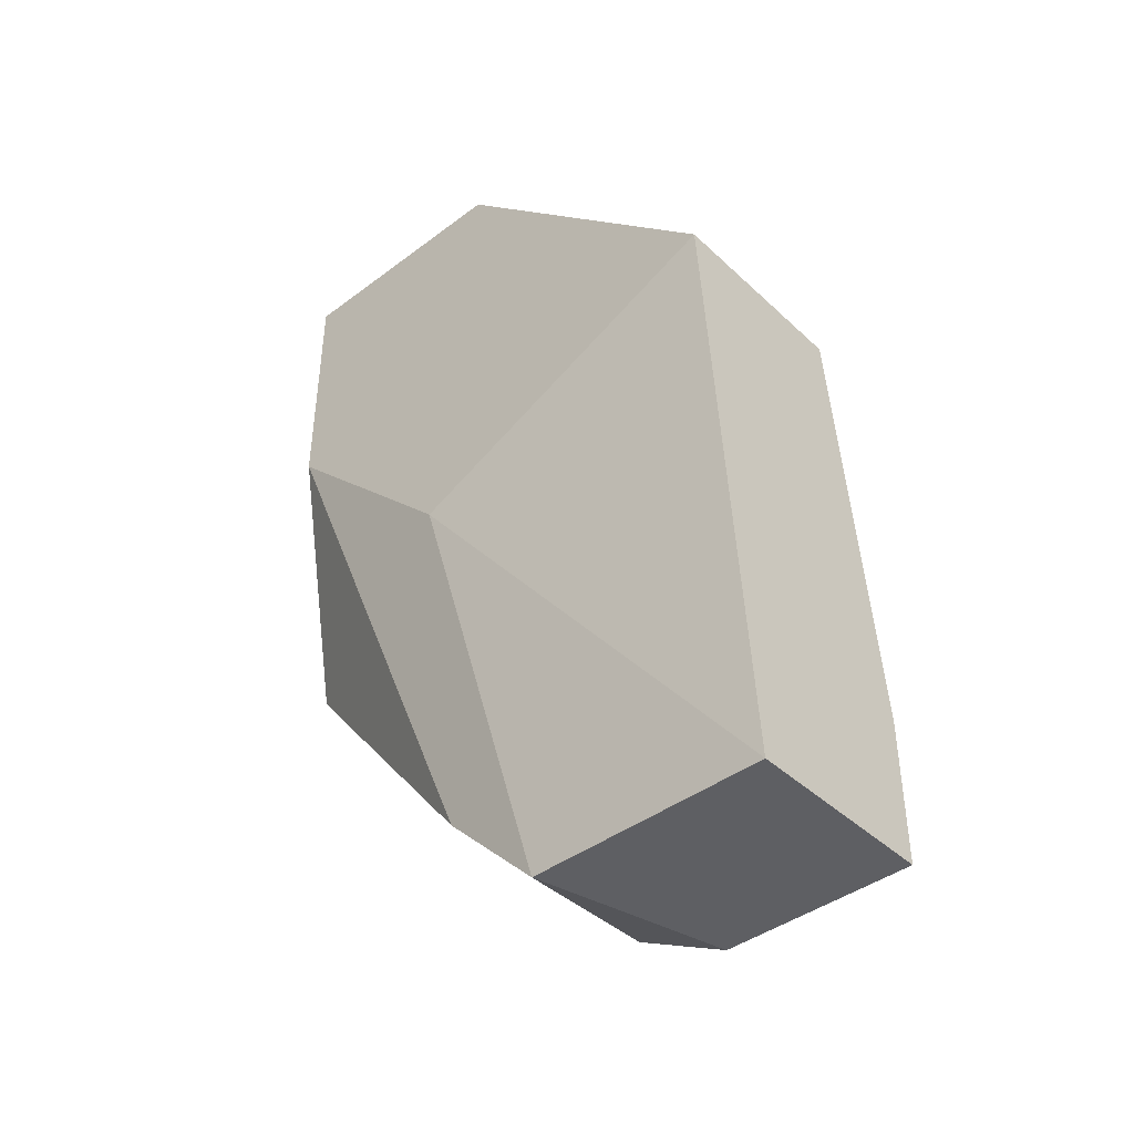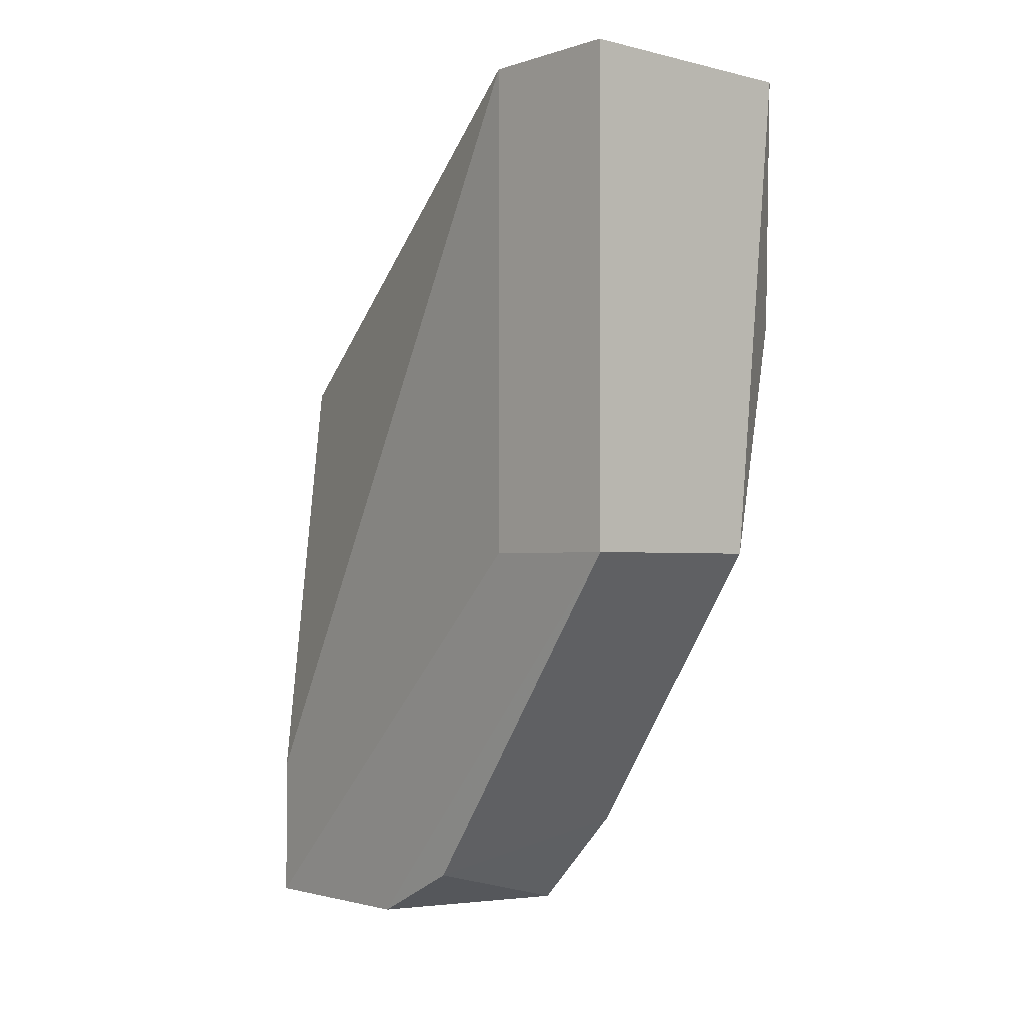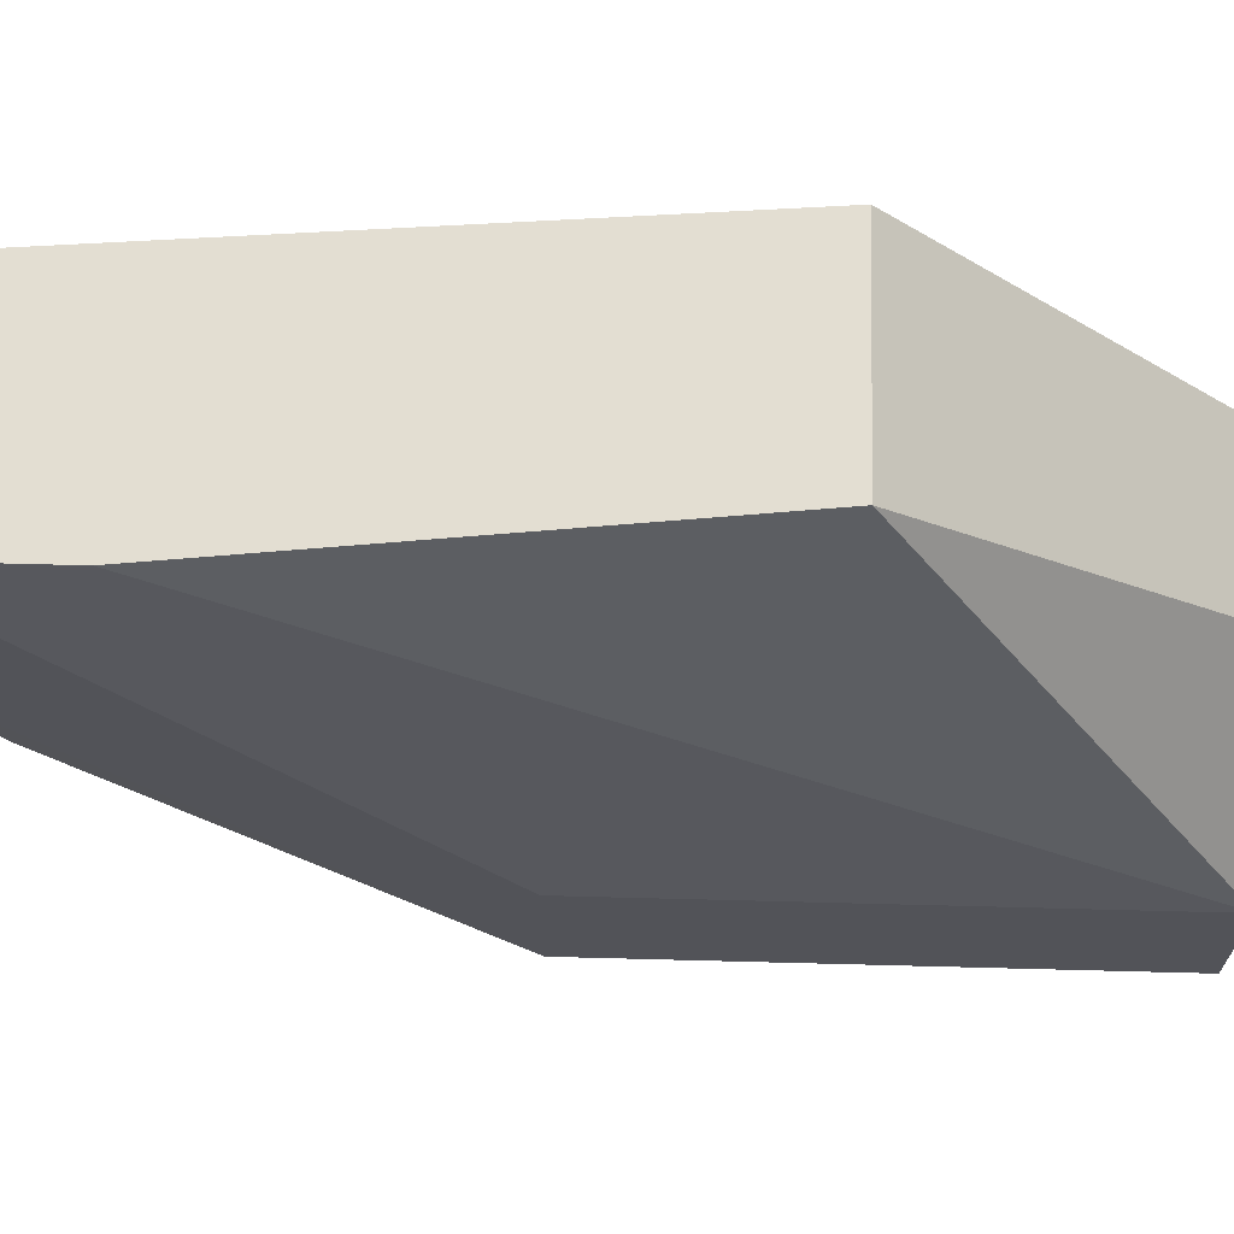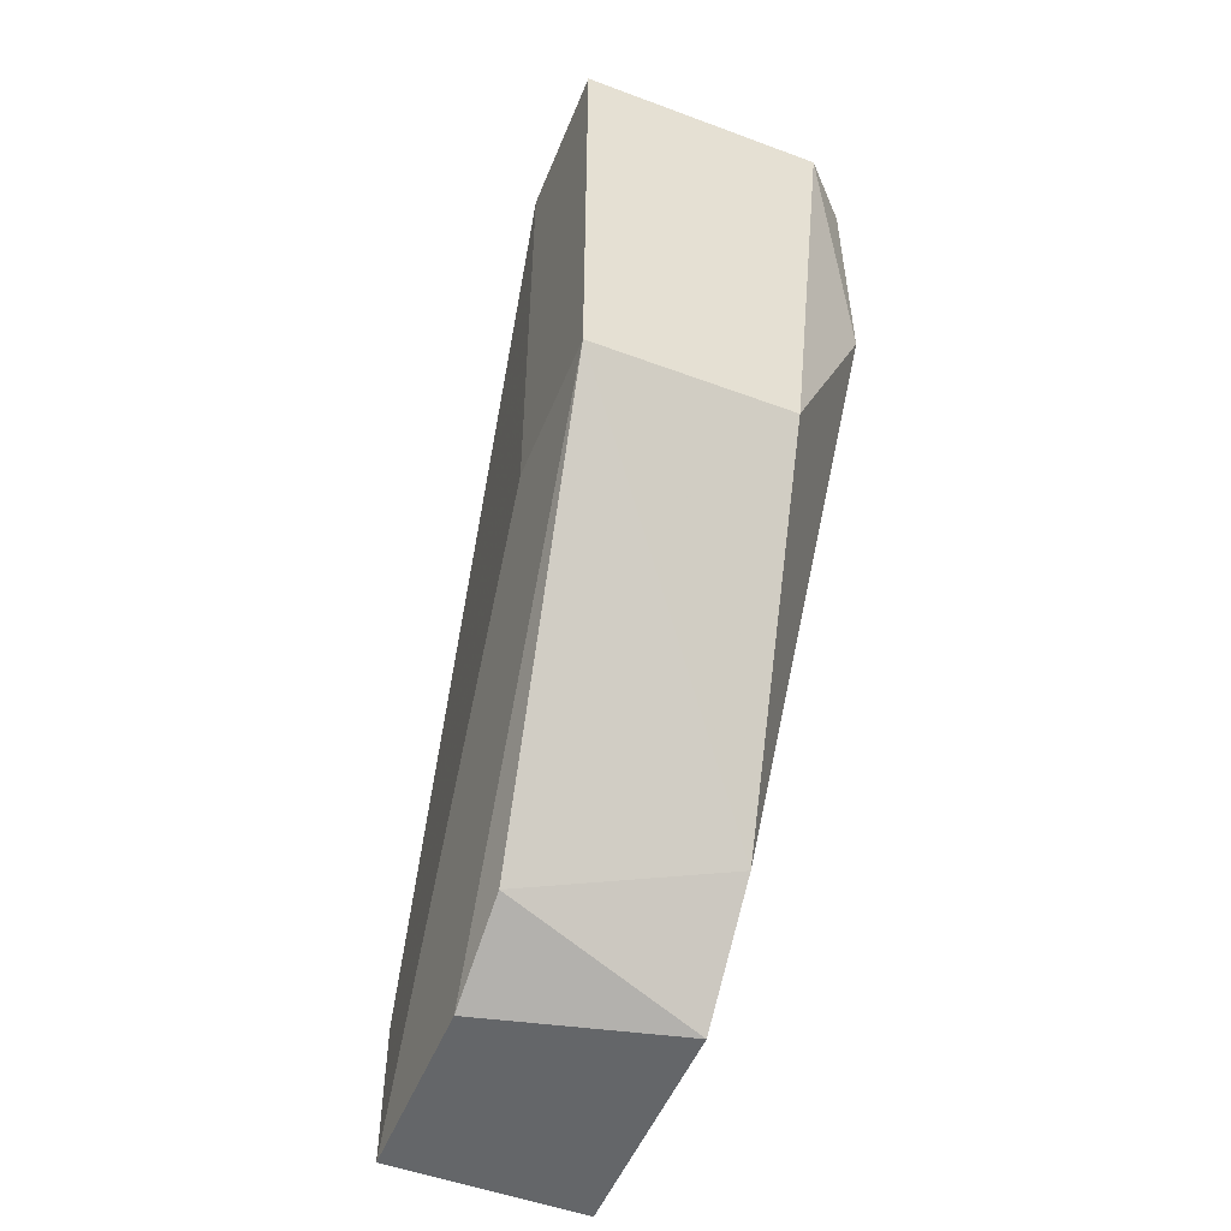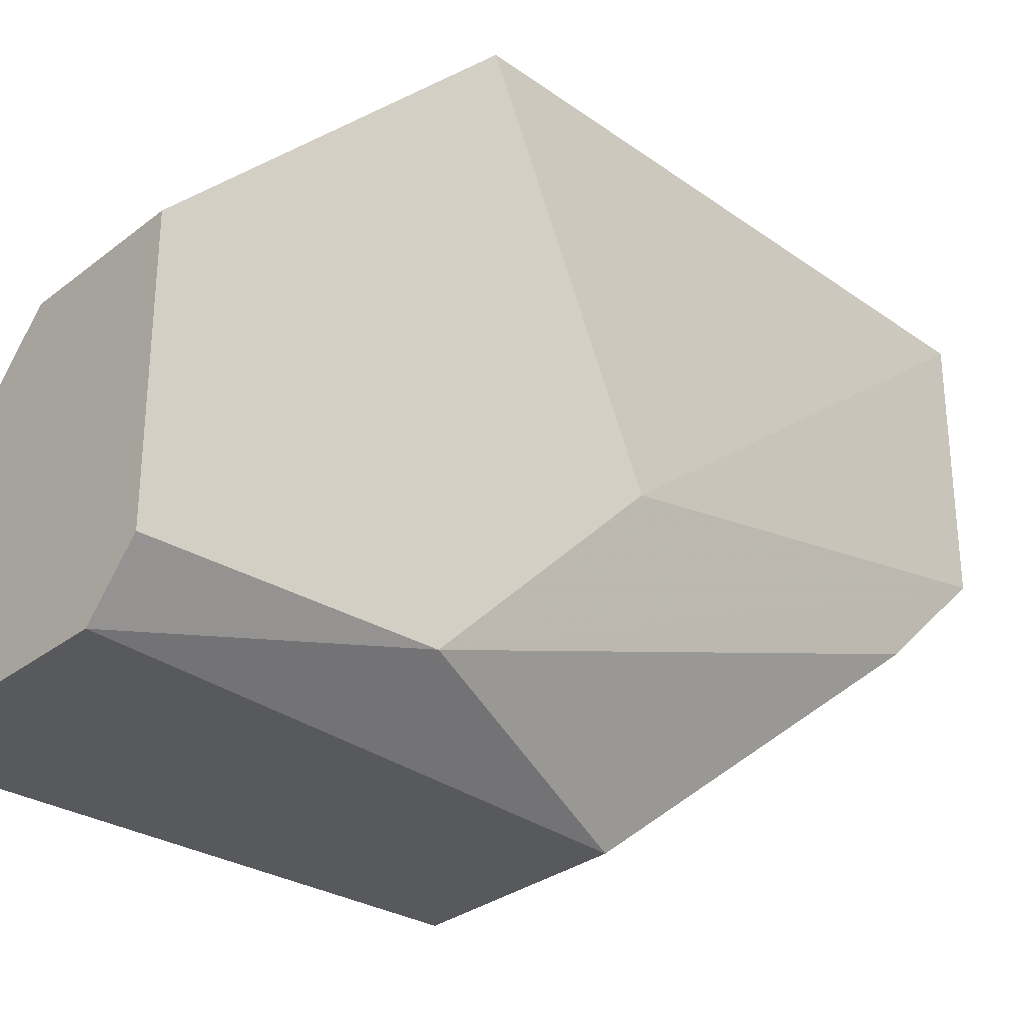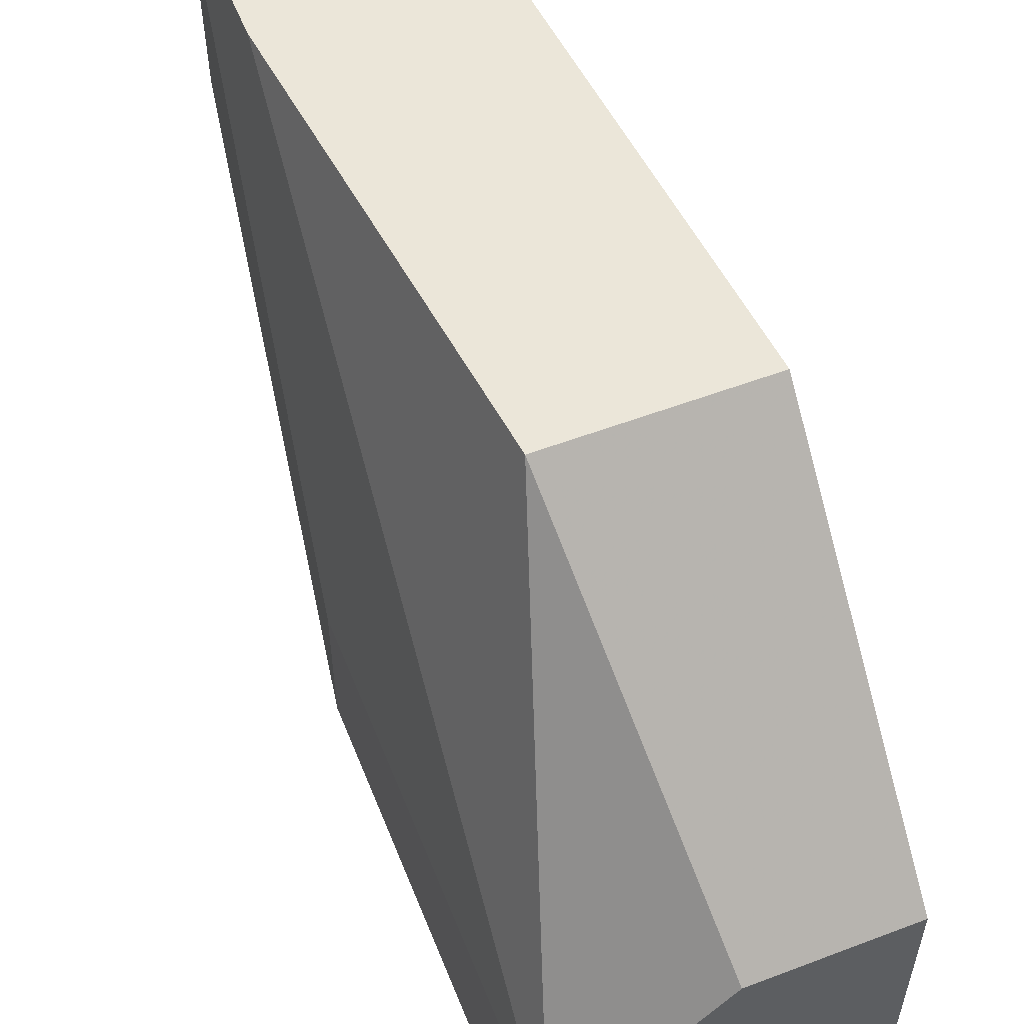
<metadata>
{"format":"obj","ext":"obj","renderer":"f3d","projection":"perspective","resolution":1024,"background":"white","views":[{"elev":-42.0,"azim":132.0,"up":"+Z"},{"elev":-2.0,"azim":-41.3,"up":"+Z"},{"elev":67.5,"azim":-88.5,"up":"+Y"},{"elev":-51.7,"azim":-21.9,"up":"+Z"},{"elev":-29.9,"azim":48.5,"up":"+Y"},{"elev":55.6,"azim":-21.7,"up":"+Y"}]}
</metadata>
<code>
v 0.1244 -0.008392 -0.01216
v 0.1232 -0.000853 -0.0197
v 0.1257 -0.01593 -0.02472
v 0.1269 -0.01593 -0.01216
v 0.1269 -0.007136 -0.03478
v 0.1269 -0.009647 -0.03226
v 0.1269 -0.000853 -0.03478
v 0.1282 -0.01467 -0.01216
v 0.1282 -0.01467 -0.01844
v 0.1282 -0.009647 -0.02347
v 0.1282 -0.000853 -0.0197
v 0.1282 -0.008392 -0.01216
v 0.1206 -0.01593 -0.01216
v 0.1206 -0.01593 -0.02472
v 0.1206 -0.01216 -0.01216
v 0.1206 -0.01216 -0.02472
v 0.1219 -0.00588 -0.03478
v 0.1219 -0.000853 -0.03478
v 0.1219 -0.000853 -0.03101
v 0.1219 -0.008392 -0.03352
f 5 20 17
f 16 14 15
f 16 15 18
f 14 16 18
f 11 18 2
f 8 11 12
f 15 8 12
f 11 2 12
f 5 18 7
f 18 11 7
f 15 14 13
f 8 15 13
f 14 3 13
f 11 8 9
f 3 9 4
f 8 13 4
f 13 3 4
f 9 8 4
f 7 11 10
f 5 7 10
f 11 9 10
f 9 5 10
f 2 15 1
f 15 12 1
f 12 2 1
f 3 14 6
f 14 20 6
f 20 5 6
f 5 9 6
f 9 3 6
f 18 15 19
f 2 18 19
f 15 2 19
f 14 18 17
f 18 5 17
f 20 14 17

</code>
